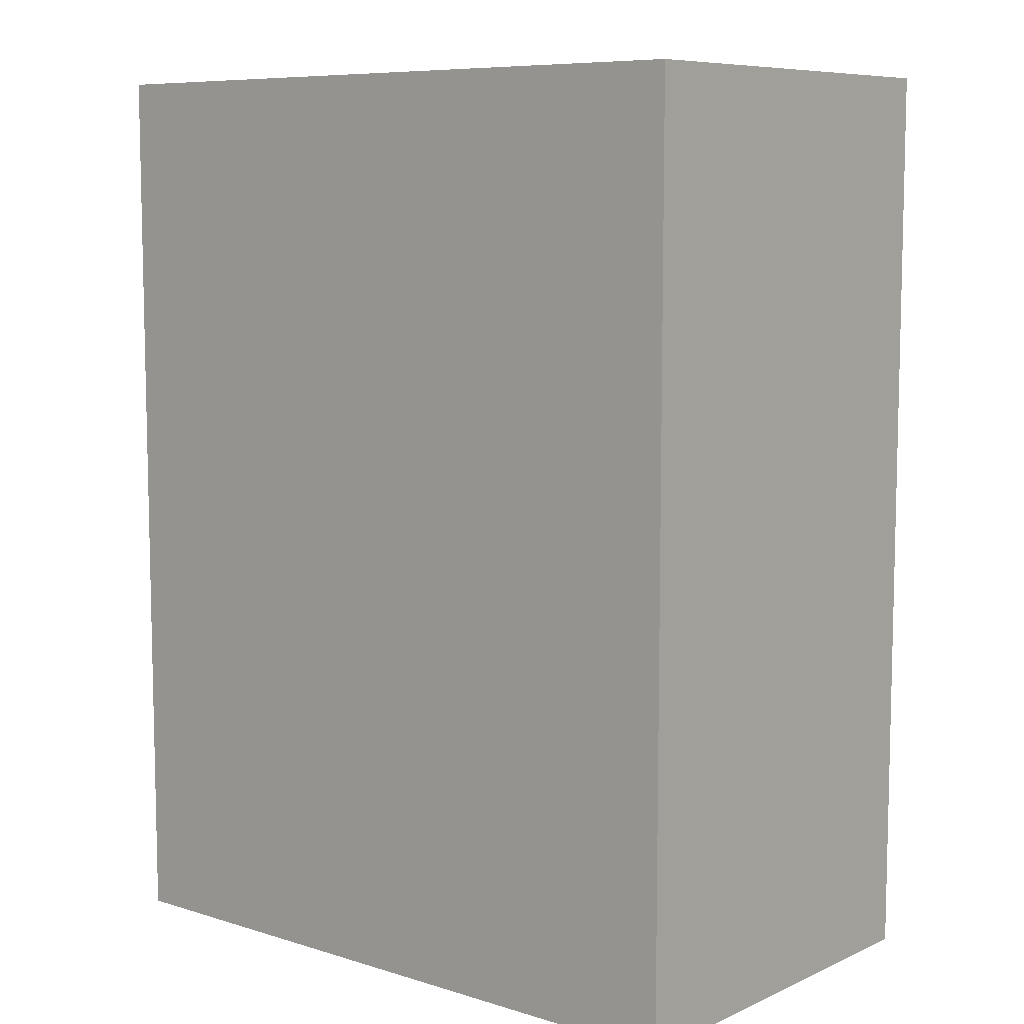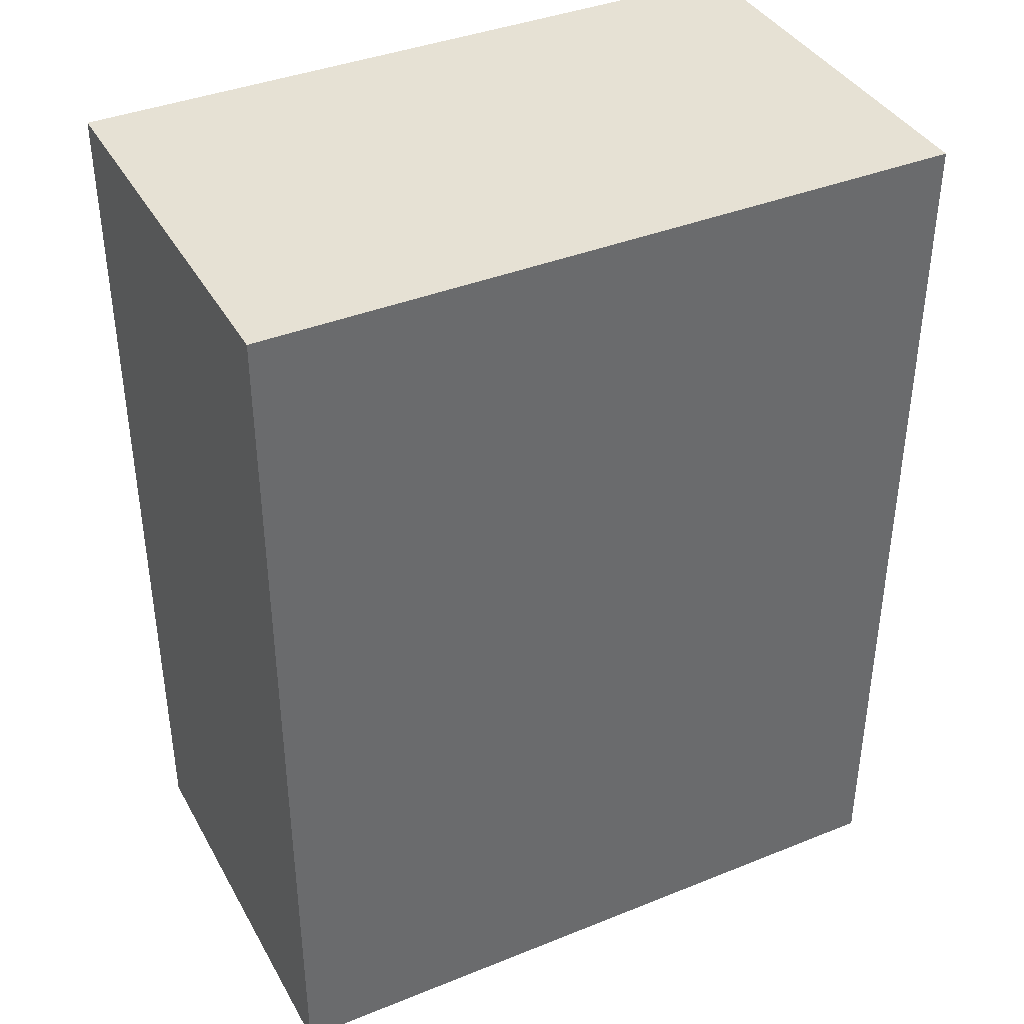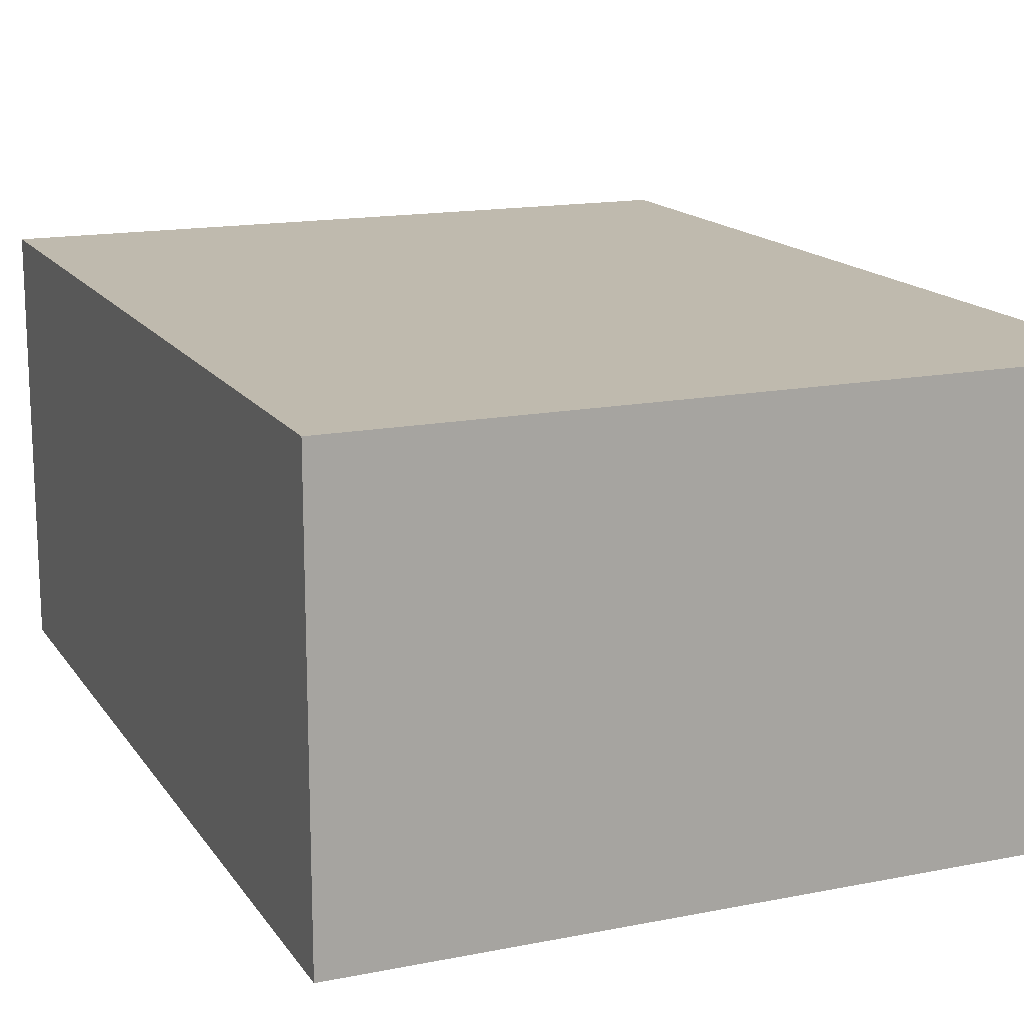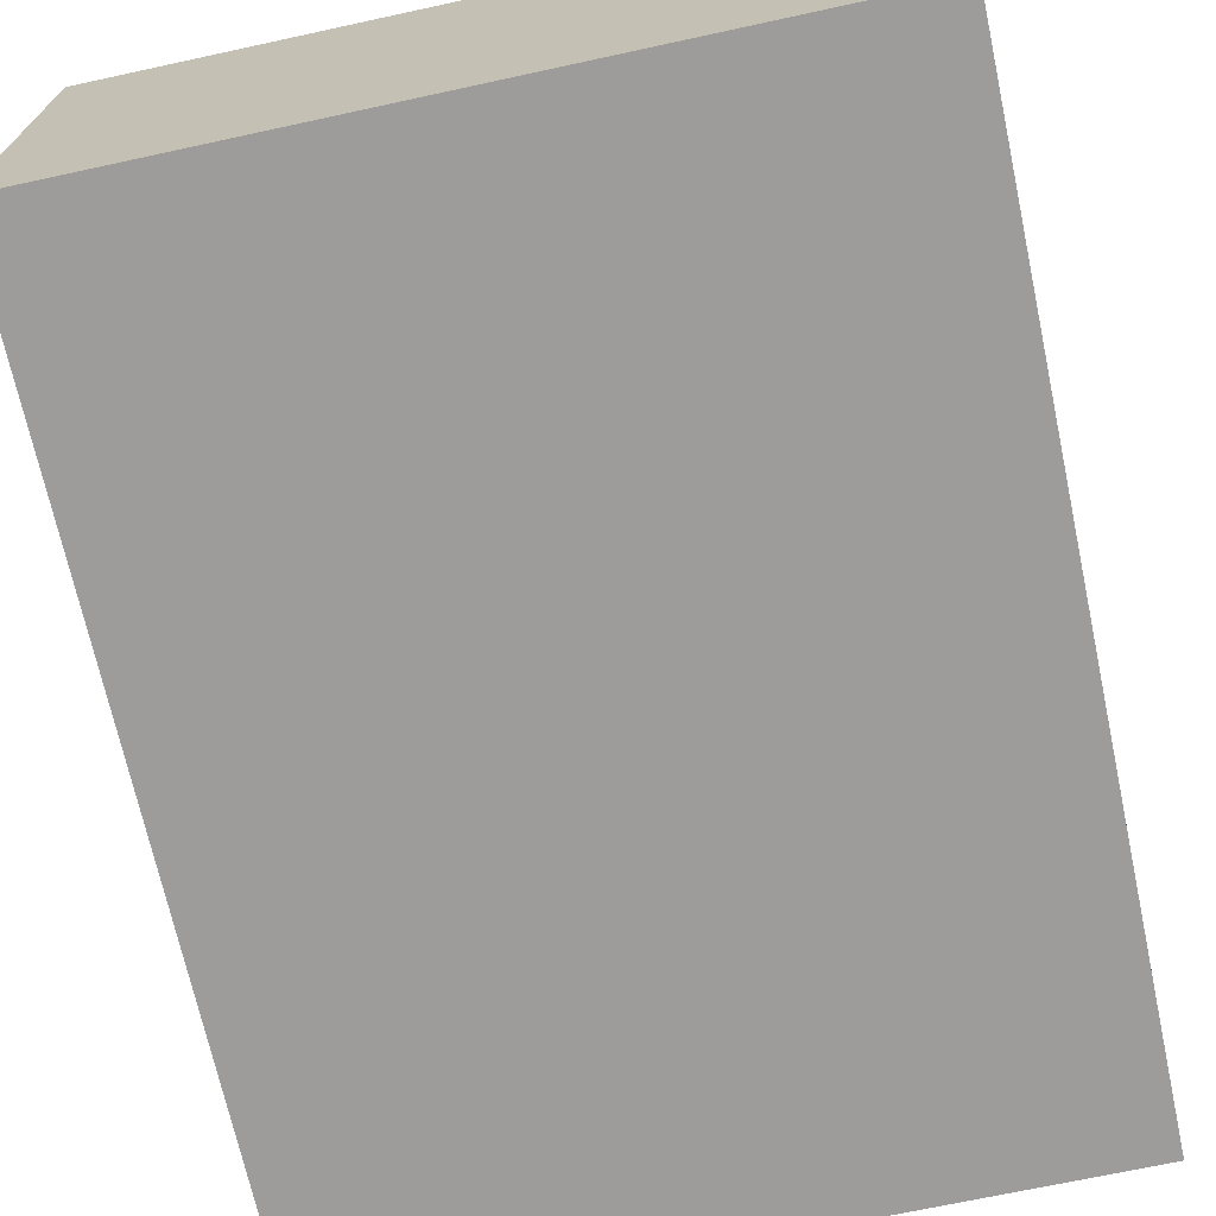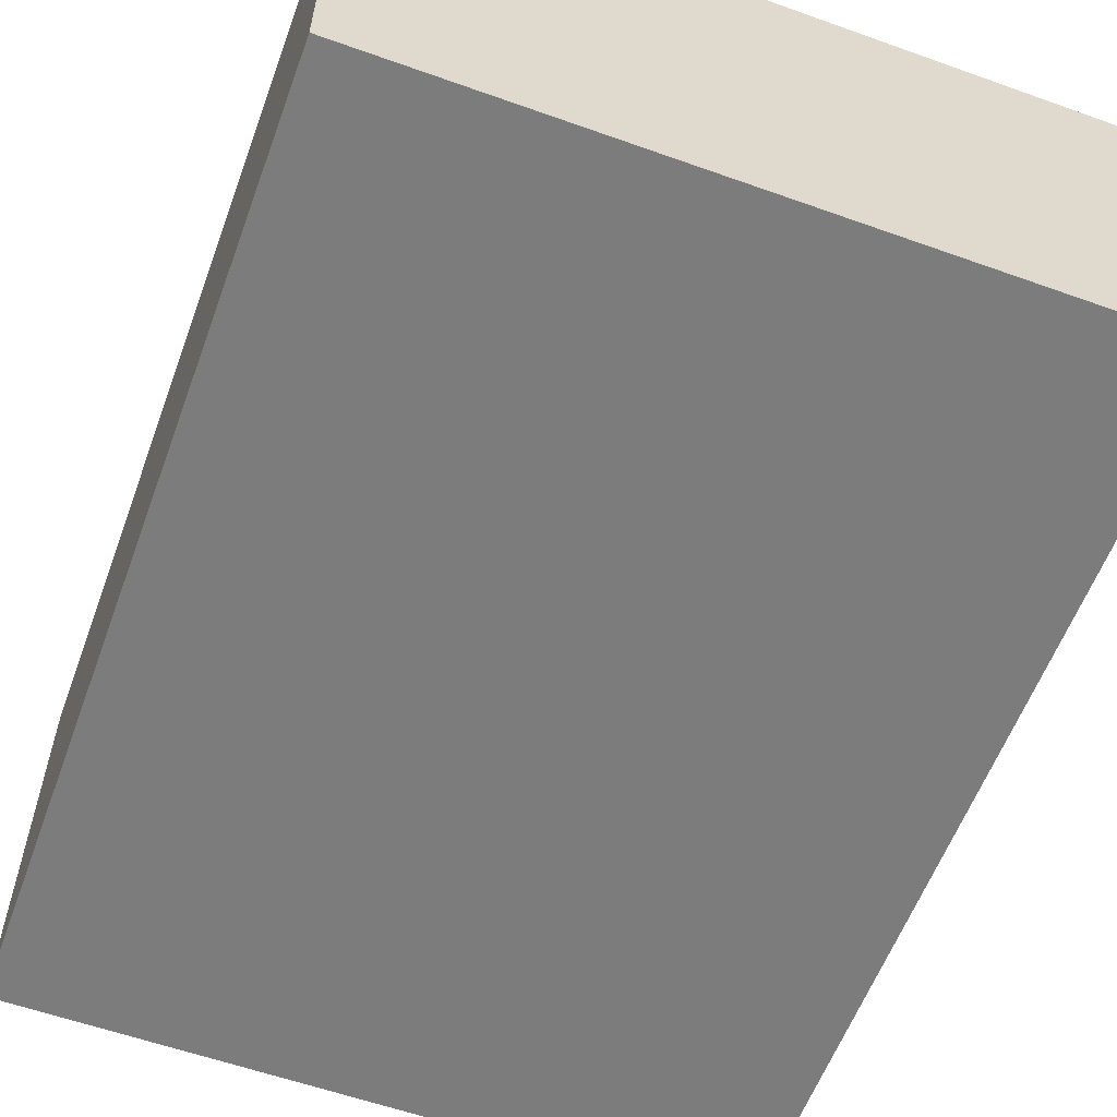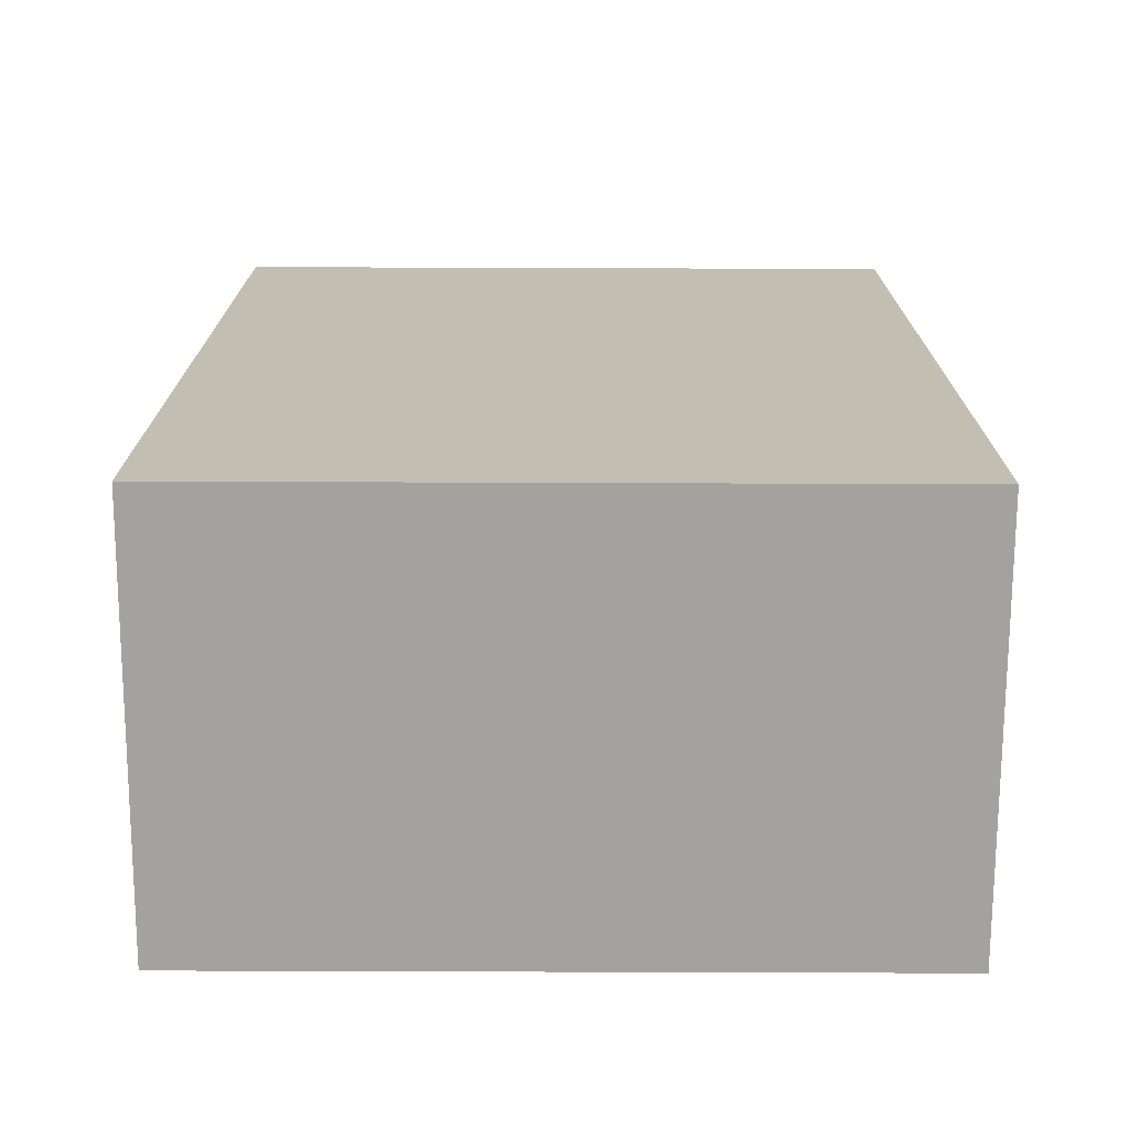
<metadata>
{"format":"obj","ext":"obj","renderer":"f3d","projection":"perspective","resolution":1024,"background":"white","views":[{"elev":8.2,"azim":-140.0,"up":"+Y"},{"elev":39.0,"azim":153.3,"up":"+Y"},{"elev":15.5,"azim":-22.7,"up":"+Z"},{"elev":-70.1,"azim":12.2,"up":"+Z"},{"elev":-58.8,"azim":-20.2,"up":"+Z"},{"elev":-72.6,"azim":-0.2,"up":"+Y"}]}
</metadata>
<code>
v -5.501 0 3.282
v 5.501 0 3.282
v -5.501 14.33 3.282
v 5.501 14.33 3.282
v -5.501 14.33 -3.282
v 5.501 14.33 -3.282
v -5.501 0 -3.282
v 5.501 0 -3.282
f 1 2 4 3
f 3 4 6 5
f 5 6 8 7
f 7 8 2 1
f 2 8 6 4
f 7 1 3 5

</code>
